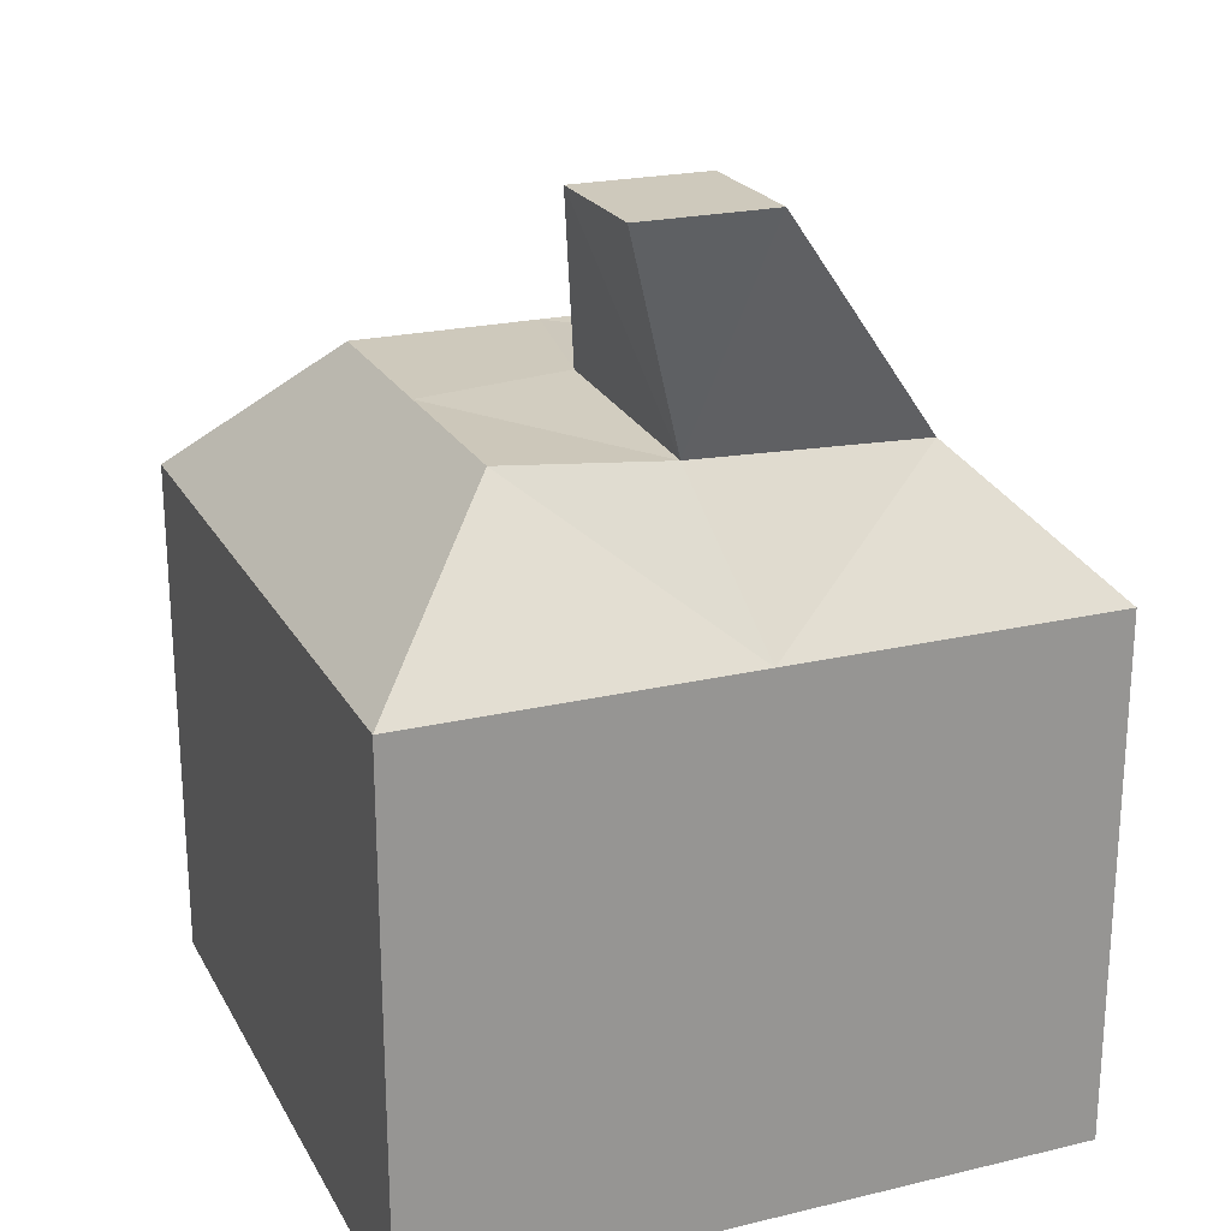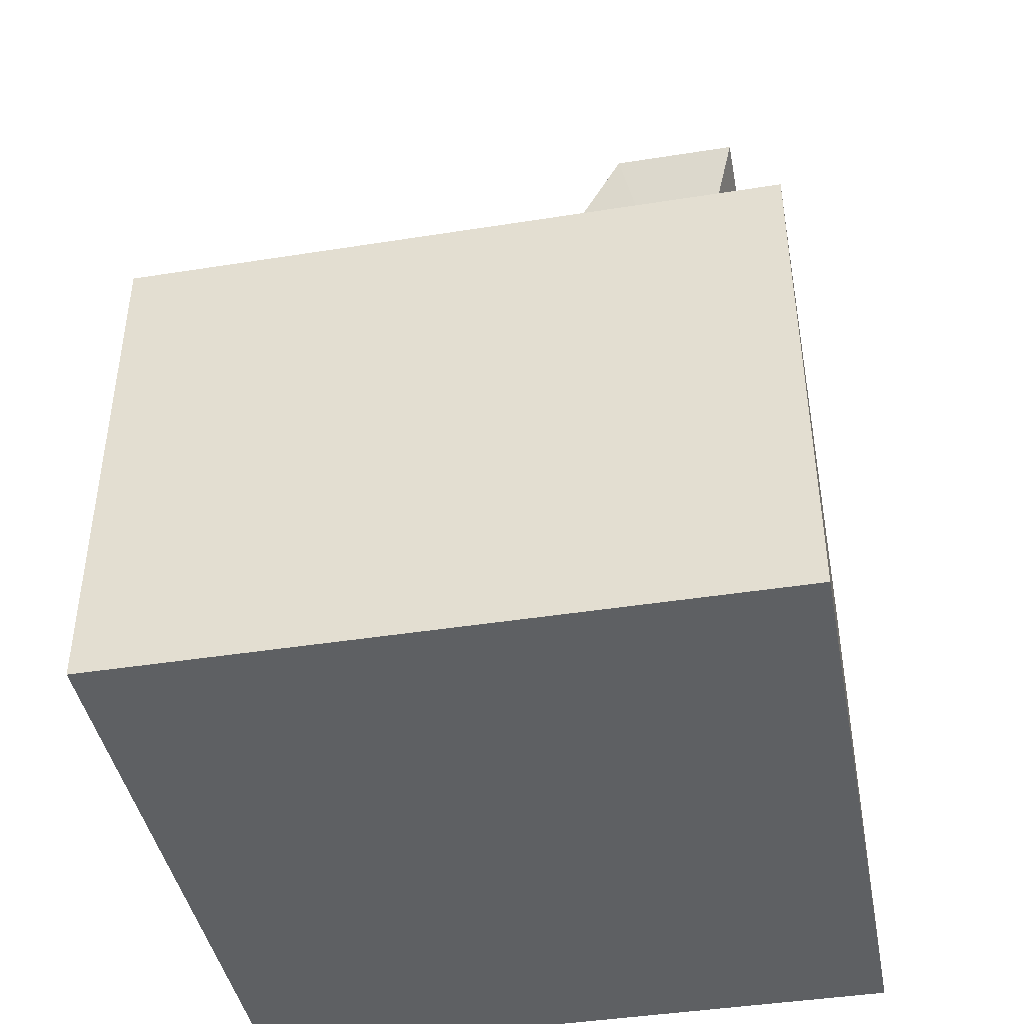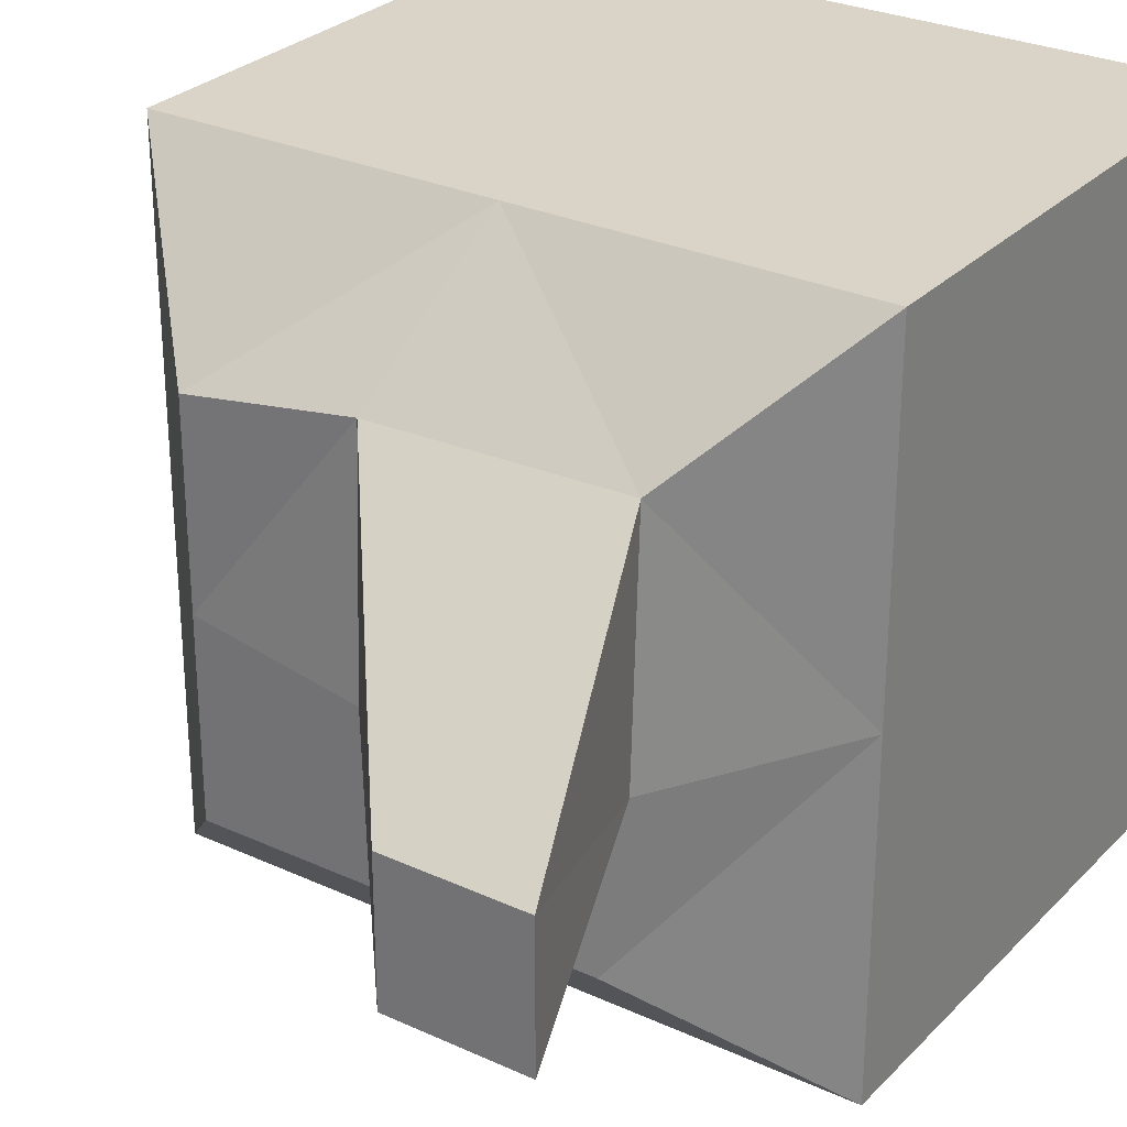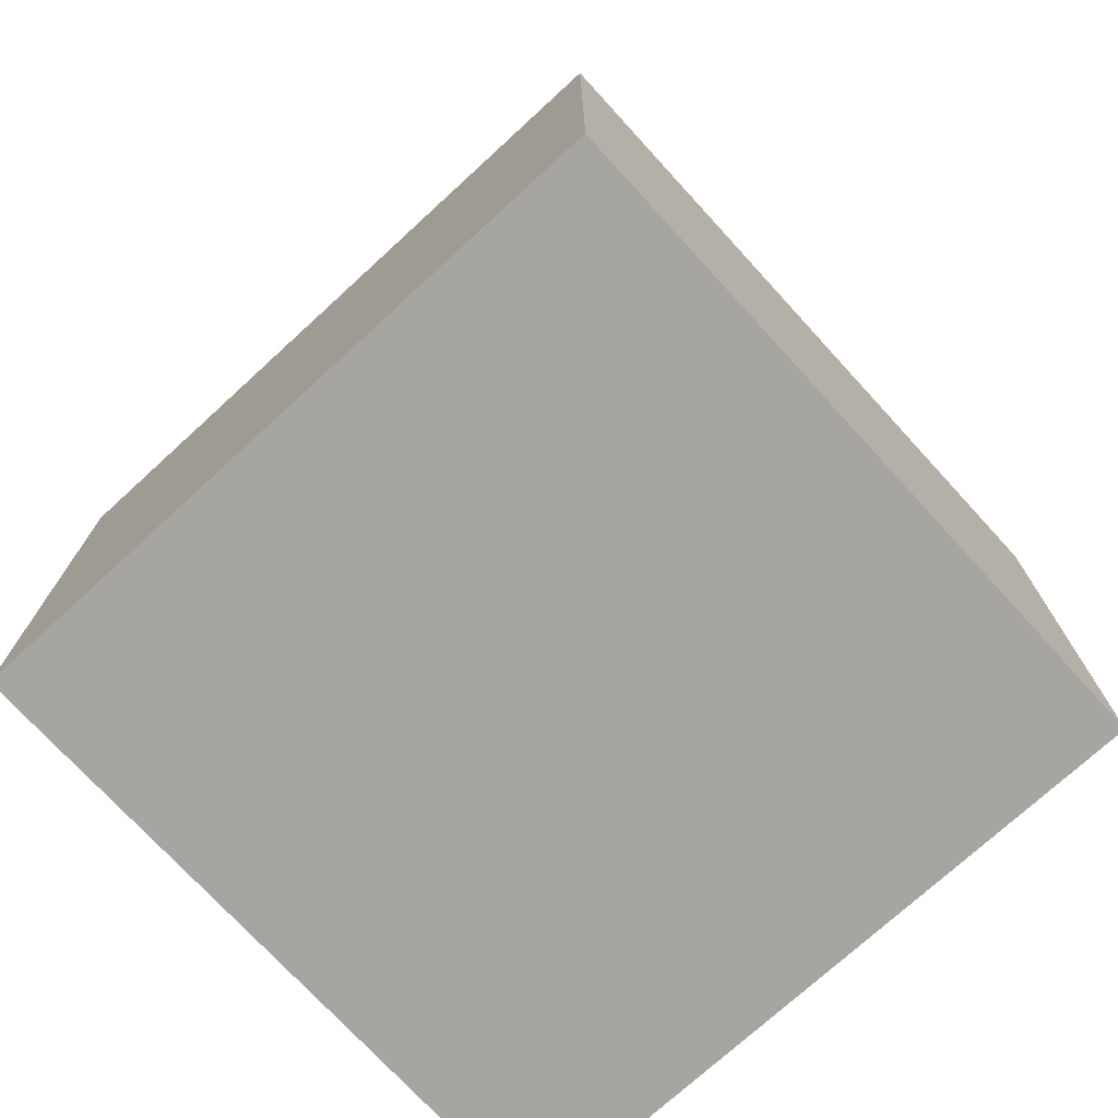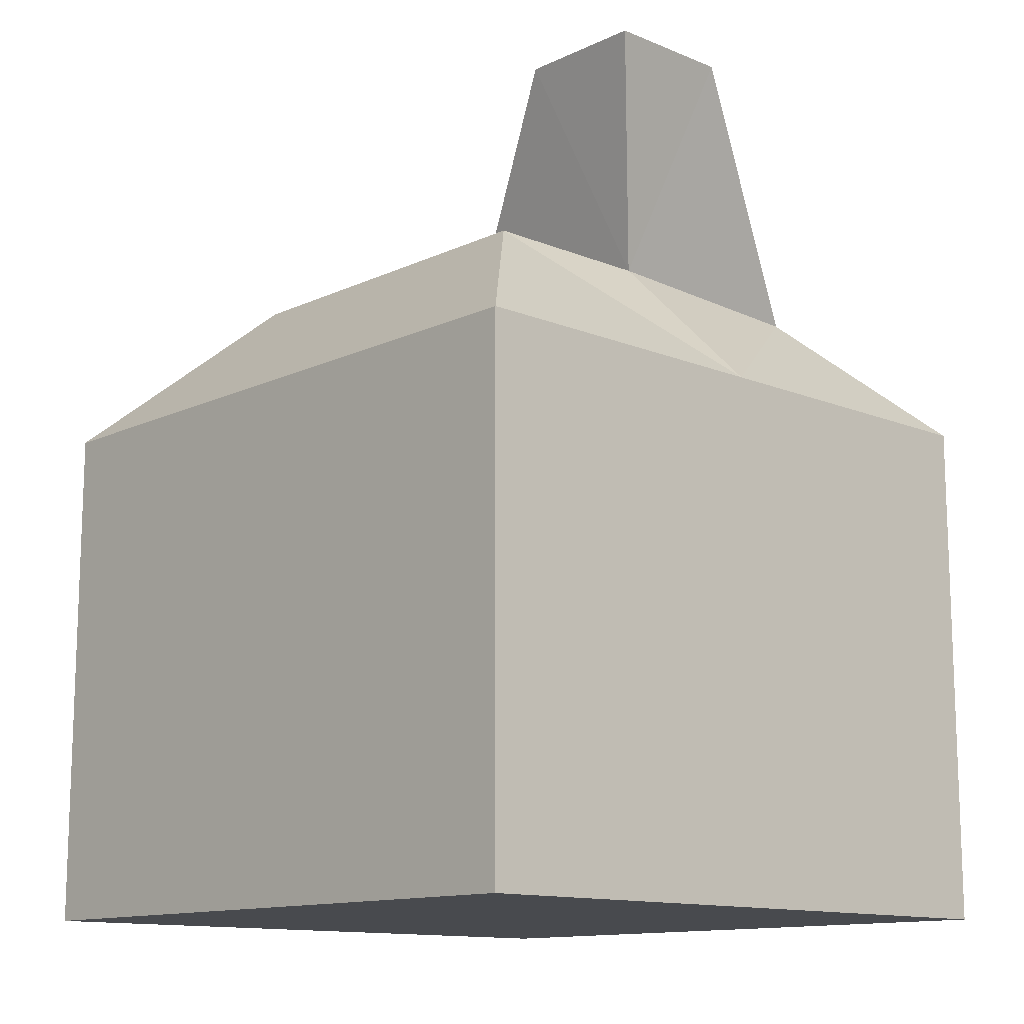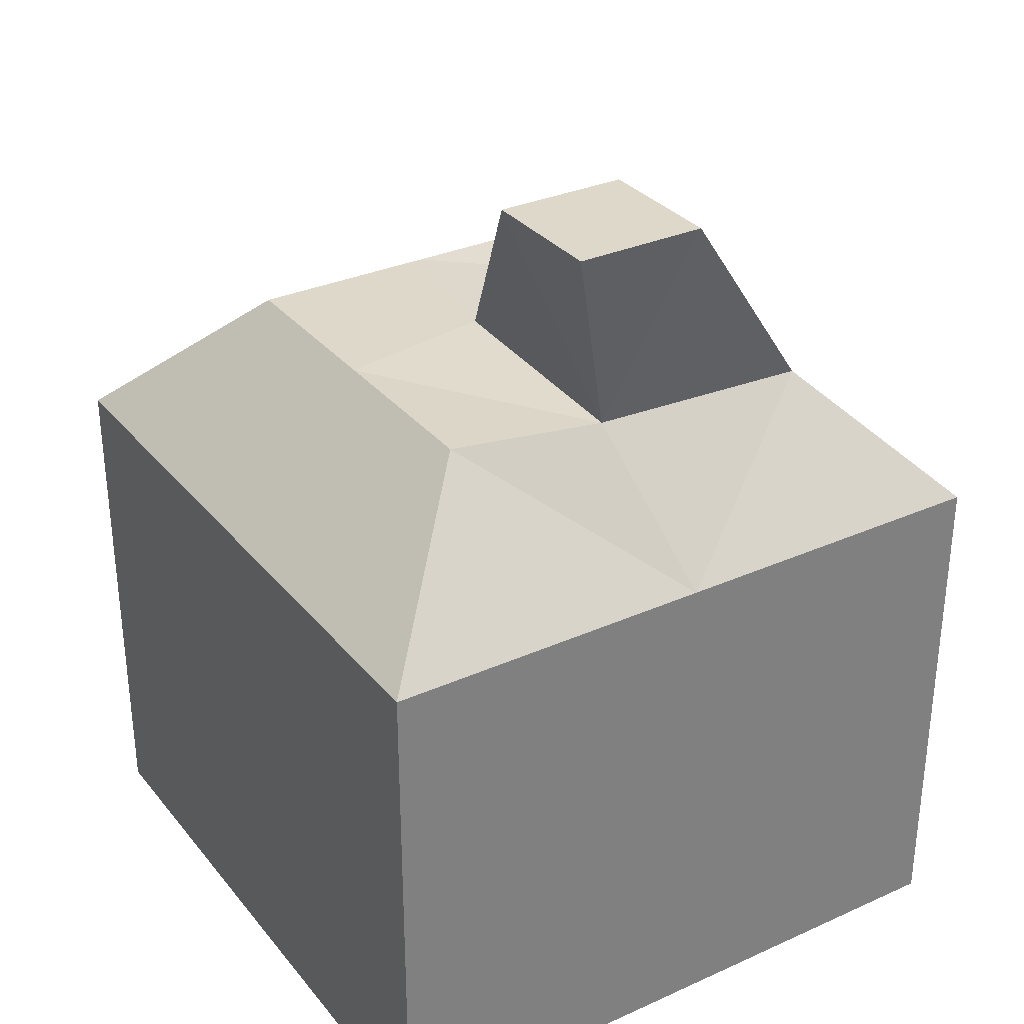
<metadata>
{"format":"obj","ext":"obj","renderer":"f3d","projection":"perspective","resolution":1024,"background":"white","views":[{"elev":22.3,"azim":-112.3,"up":"+Y"},{"elev":-42.7,"azim":-169.3,"up":"+Y"},{"elev":28.5,"azim":-145.5,"up":"+Z"},{"elev":-73.9,"azim":-47.5,"up":"+Y"},{"elev":-12.9,"azim":-133.2,"up":"+Y"},{"elev":31.6,"azim":-122.3,"up":"+Y"}]}
</metadata>
<code>
o Cube.002
v -1.631 -0.003668 1.713
v -1.631 1.557 0.7127
v -1.631 -0.003668 -0.2873
v 0.3691 -0.003668 1.713
v 0.3691 -0.003668 0.7127
v 0.3691 -0.003668 -0.2873
v -1.631 -0.003668 0.7127
v -1.631 1.557 1.713
v -1.192 1.996 0.1517
v -1.631 1.557 -0.2873
v -0.06994 1.996 1.274
v 0.3691 1.557 1.713
v -0.06994 1.996 0.1517
v 0.3691 1.557 -0.2873
v -0.06994 1.996 0.7127
v 0.3691 1.557 0.7127
v -0.6309 -0.003668 -0.2873
v -0.6309 -0.003668 1.713
v -0.6309 1.996 0.1517
v -0.6309 1.557 -0.2873
v -0.6309 1.557 1.713
v -0.6309 -0.003668 0.7127
v -1.469 2.628 0.3983
v -1.251 1.967 0.6289
v -1.469 2.628 0.7917
v -1.251 1.937 1.333
v -1.075 2.628 0.7917
v -0.5471 1.967 1.333
v -1.075 2.628 0.3983
v -0.5471 1.996 0.6289
f 9 2 24
f 16 4 5
f 13 16 14
f 2 3 7
f 5 18 22
f 20 6 17
f 19 24 30
f 13 20 19
f 11 16 15
f 15 28 11
f 21 1 18
f 23 27 29
f 6 22 17
f 8 7 1
f 26 21 28
f 17 7 3
f 12 18 4
f 13 30 15
f 9 20 10
f 10 17 3
f 22 1 7
f 11 21 12
f 25 24 26
f 27 26 28
f 29 24 23
f 27 30 29
f 26 2 8
f 9 10 2
f 16 12 4
f 13 15 16
f 2 10 3
f 5 4 18
f 20 14 6
f 19 9 24
f 13 14 20
f 11 12 16
f 15 30 28
f 21 8 1
f 23 25 27
f 6 5 22
f 8 2 7
f 26 8 21
f 17 22 7
f 12 21 18
f 13 19 30
f 9 19 20
f 10 20 17
f 22 18 1
f 11 28 21
f 25 23 24
f 27 25 26
f 29 30 24
f 27 28 30
f 26 24 2
f 14 5 6
f 14 16 5

</code>
